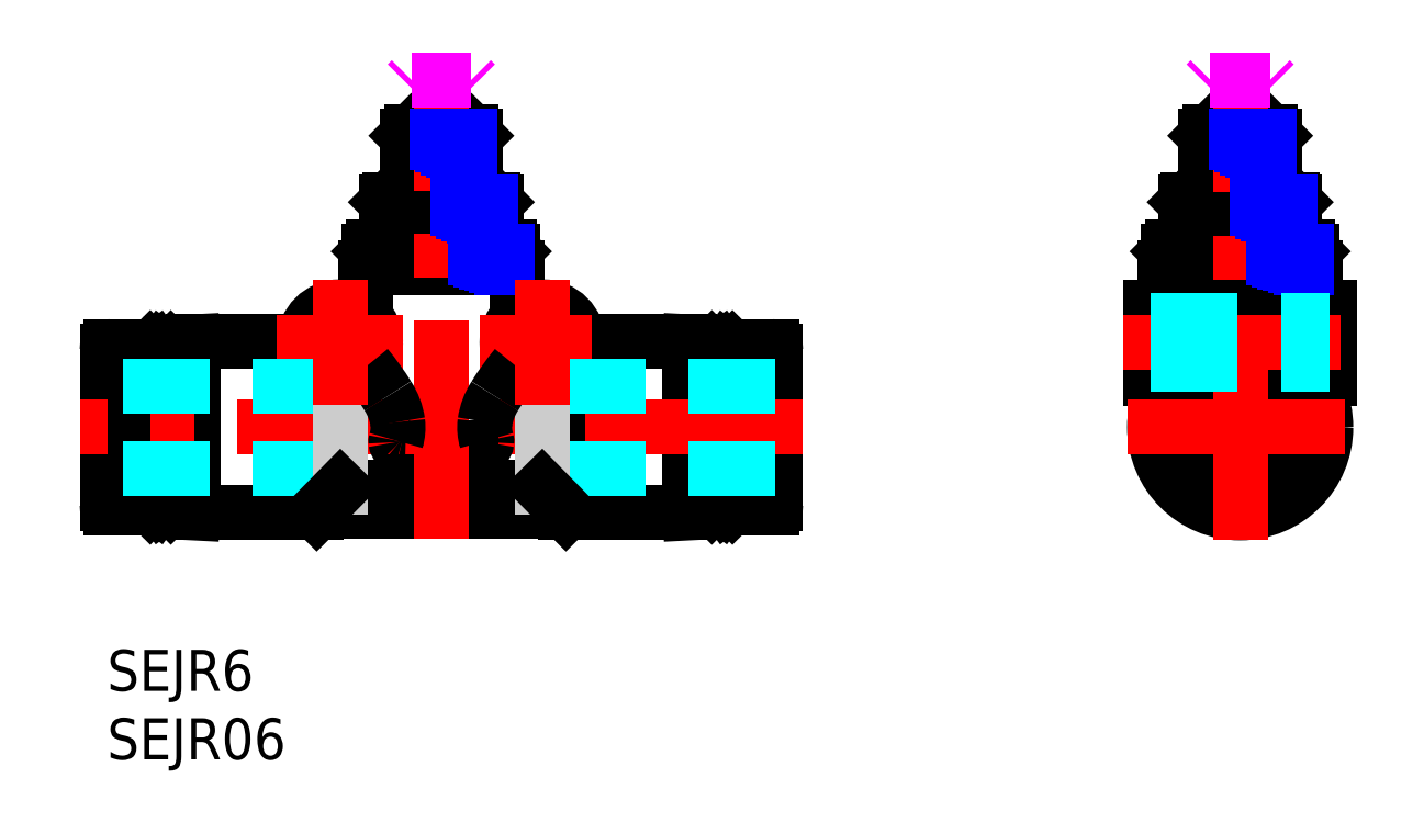
<metadata>
{"format":"dxf","ext":"dxf","renderer":"ezdxf+matplotlib","layout":"modelspace","background":"white","min_lineweight":24,"dpi":150}
</metadata>
<code>
0
SECTION
2
ENTITIES
0
INSERT
8
MSM_CONTINUOUS
2
*U18
10
0
20
0
30
0
0
INSERT
8
MSM_CONTINUOUS
2
*U19
10
0
20
0
30
0
0
CIRCLE
8
MSM_CONTINUOUS
10
31.8
20
22.45
30
0
40
1.6
0
CIRCLE
8
MSM_CONTINUOUS
10
31.8
20
22.45
30
0
40
2.6
0
CIRCLE
8
MSM_CONTINUOUS
10
17
20
22.45
30
0
40
1.6
0
CIRCLE
8
MSM_CONTINUOUS
10
17
20
22.45
30
0
40
2.6
0
ARC
8
MSM_CONTINUOUS
10
0.3
20
21.85
30
0
40
0.3
50
90
51
180
0
ARC
8
MSM_CONTINUOUS
10
0.3
20
10.65
30
0
40
0.3
50
180
51
270
0
ARC
8
MSM_CONTINUOUS
10
48.5
20
10.65
30
0
40
0.3
50
270
51
0
0
ARC
8
MSM_CONTINUOUS
10
48.5
20
21.85
30
0
40
0.3
50
0
51
90
0
ARC
8
MSM_CONTINUOUS
10
2
20
20.5
30
0
40
0.2
50
180
51
270
0
ARC
8
MSM_CONTINUOUS
10
2
20
12
30
0
40
0.2
50
90
51
180
0
ARC
8
MSM_CONTINUOUS
10
46.8
20
12
30
0
40
0.2
50
0
51
90
0
ARC
8
MSM_CONTINUOUS
10
46.8
20
20.5
30
0
40
0.2
50
270
51
0
0
LINE
8
MSM_CONTINUOUS
10
33.5
20
10
30
0
11
33.5
21
20.48
31
0
0
LINE
8
MSM_CONTINUOUS
10
42.55
20
10
30
0
11
42.55
21
22.5
31
0
0
LINE
8
MSM_CONTINUOUS
10
42.55
20
22.5
30
0
11
34.4
21
22.5
31
0
0
LINE
8
MSM_CONTINUOUS
10
33.5
20
10
30
0
11
42.55
21
10
31
0
0
LINE
8
MSM_CONTINUOUS
10
4.75
20
10.08
30
0
11
4.75
21
22.42
31
0
0
LINE
8
MSM_CONTINUOUS
10
6.25
20
10
30
0
11
6.25
21
22.5
31
0
0
LINE
8
MSM_CONTINUOUS
10
6.25
20
22.5
30
0
11
4.75
21
22.42
31
0
0
LINE
8
MSM_CONTINUOUS
10
4.75
20
10.08
30
0
11
6.25
21
10
31
0
0
LINE
8
MSM_CONTINUOUS
10
44.05
20
10.08
30
0
11
44.05
21
22.42
31
0
0
LINE
8
MSM_CONTINUOUS
10
42.55
20
10
30
0
11
44.05
21
10.08
31
0
0
LINE
8
MSM_CONTINUOUS
10
44.05
20
22.42
30
0
11
42.55
21
22.5
31
0
0
LINE
8
MSM_CONTINUOUS
10
15.3
20
10
30
0
11
15.3
21
20.48
31
0
0
LINE
8
MSM_CONTINUOUS
10
6.25
20
10
30
0
11
15.3
21
10
31
0
0
LINE
8
MSM_CONTINUOUS
10
14.4
20
22.5
30
0
11
6.25
21
22.5
31
0
0
LINE
8
MSM_CONTINUOUS
10
33.35
20
10.15
30
0
11
33.5
21
10
31
0
0
LINE
8
MSM_DASHED
10
31.75
20
19.25
30
0
11
31.75
21
13.25
31
0
0
LINE
8
MSM_CONTINUOUS
10
15.3
20
10
30
0
11
15.45
21
10.15
31
0
0
LINE
8
MSM_CONTINUOUS
10
3.6e-15
20
10.65
30
0
11
3.6e-15
21
21.85
31
0
0
LINE
8
MSM_CONTINUOUS
10
0.3
20
10.35
30
0
11
1.8
21
10.35
31
0
0
LINE
8
MSM_CONTINUOUS
10
1.8
20
22.15
30
0
11
0.3
21
22.15
31
0
0
LINE
8
MSM_CONTINUOUS
10
1.8
20
10.35
30
0
11
1.8
21
22.15
31
0
0
LINE
8
MSM_CONTINUOUS
10
48.5
20
22.15
30
0
11
47
21
22.15
31
0
0
LINE
8
MSM_CONTINUOUS
10
47
20
10.35
30
0
11
48.5
21
10.35
31
0
0
LINE
8
MSM_CONTINUOUS
10
47
20
22.15
30
0
11
47
21
10.35
31
0
0
LINE
8
MSM_CONTINUOUS
10
48.8
20
21.85
30
0
11
48.8
21
10.65
31
0
0
LINE
8
MSM_CONTINUOUS
10
4.65
20
10.5
30
0
11
4.65
21
22
31
0
0
LINE
8
MSM_CONTINUOUS
10
4.65
20
10.5
30
0
11
4.75
21
10.6
31
0
0
LINE
8
MSM_CONTINUOUS
10
4.75
20
21.9
30
0
11
4.65
21
22
31
0
0
LINE
8
MSM_CONTINUOUS
10
3.65
20
22
30
0
11
3.65
21
10.5
31
0
0
LINE
8
MSM_CONTINUOUS
10
3.65
20
22
30
0
11
3.15
21
22
31
0
0
LINE
8
MSM_CONTINUOUS
10
3.15
20
10.5
30
0
11
3.65
21
10.5
31
0
0
LINE
8
MSM_CONTINUOUS
10
3.15
20
22
30
0
11
3.15
21
10.5
31
0
0
LINE
8
MSM_CONTINUOUS
10
3.8
20
21.8
30
0
11
3.8
21
10.7
31
0
0
LINE
8
MSM_CONTINUOUS
10
3.65
20
10.5
30
0
11
3.8
21
10.7
31
0
0
LINE
8
MSM_CONTINUOUS
10
3.8
20
21.8
30
0
11
3.65
21
22
31
0
0
LINE
8
MSM_CONTINUOUS
10
44.85
20
10.5
30
0
11
44.85
21
22
31
0
0
LINE
8
MSM_CONTINUOUS
10
45
20
10.7
30
0
11
45
21
21.8
31
0
0
LINE
8
MSM_CONTINUOUS
10
44.85
20
10.5
30
0
11
45
21
10.7
31
0
0
LINE
8
MSM_CONTINUOUS
10
45
20
21.8
30
0
11
44.85
21
22
31
0
0
LINE
8
MSM_CONTINUOUS
10
3.95
20
22
30
0
11
3.95
21
10.5
31
0
0
LINE
8
MSM_CONTINUOUS
10
3.95
20
22
30
0
11
3.8
21
21.8
31
0
0
LINE
8
MSM_CONTINUOUS
10
3.8
20
10.7
30
0
11
3.95
21
10.5
31
0
0
LINE
8
MSM_CONTINUOUS
10
45.15
20
10.5
30
0
11
45.15
21
22
31
0
0
LINE
8
MSM_CONTINUOUS
10
45.15
20
10.5
30
0
11
45.65
21
10.5
31
0
0
LINE
8
MSM_CONTINUOUS
10
45.65
20
22
30
0
11
45.15
21
22
31
0
0
LINE
8
MSM_CONTINUOUS
10
45.65
20
10.5
30
0
11
45.65
21
22
31
0
0
LINE
8
MSM_CONTINUOUS
10
4.65
20
22
30
0
11
3.95
21
22
31
0
0
LINE
8
MSM_CONTINUOUS
10
3.95
20
10.5
30
0
11
4.65
21
10.5
31
0
0
LINE
8
MSM_CONTINUOUS
10
45.95
20
21.7
30
0
11
45.95
21
10.8
31
0
0
LINE
8
MSM_CONTINUOUS
10
45.65
20
10.5
30
0
11
45.95
21
10.8
31
0
0
LINE
8
MSM_CONTINUOUS
10
45.95
20
21.7
30
0
11
45.65
21
22
31
0
0
LINE
8
MSM_CONTINUOUS
10
2.85
20
10.8
30
0
11
2.85
21
21.7
31
0
0
LINE
8
MSM_CONTINUOUS
10
3.15
20
22
30
0
11
2.85
21
21.7
31
0
0
LINE
8
MSM_CONTINUOUS
10
2.85
20
10.8
30
0
11
3.15
21
10.5
31
0
0
LINE
8
MSM_CONTINUOUS
10
45.15
20
22
30
0
11
45
21
21.8
31
0
0
LINE
8
MSM_CONTINUOUS
10
45
20
10.7
30
0
11
45.15
21
10.5
31
0
0
LINE
8
MSM_CONTINUOUS
10
44.15
20
22
30
0
11
44.15
21
10.5
31
0
0
LINE
8
MSM_CONTINUOUS
10
44.15
20
10.5
30
0
11
44.85
21
10.5
31
0
0
LINE
8
MSM_CONTINUOUS
10
44.85
20
22
30
0
11
44.15
21
22
31
0
0
LINE
8
MSM_CONTINUOUS
10
44.15
20
22
30
0
11
44.05
21
21.9
31
0
0
LINE
8
MSM_CONTINUOUS
10
44.05
20
10.6
30
0
11
44.15
21
10.5
31
0
0
LINE
8
MSM_CONTINUOUS
10
27.02
20
14.8
30
0
11
21.78
21
14.8
31
0
0
LINE
8
MSM_CONTINUOUS
10
18.9
20
27.9
30
0
11
29.9
21
27.9
31
0
0
LINE
8
MSM_CONTINUOUS
10
29.9
20
24.22
30
0
11
29.9
21
27.9
31
0
0
LINE
8
MSM_CONTINUOUS
10
18.9
20
27.9
30
0
11
18.9
21
24.22
31
0
0
LINE
8
MSM_CONTINUOUS
10
29.65
20
29.1
30
0
11
19.15
21
29.1
31
0
0
LINE
8
MSM_CONTINUOUS
10
19.15
20
29.1
30
0
11
19.15
21
27.9
31
0
0
LINE
8
MSM_CONTINUOUS
10
29.65
20
27.9
30
0
11
29.65
21
29.1
31
0
0
LINE
8
MSM_CONTINUOUS
10
29.65
20
29.1
30
0
11
29.35
21
29.4
31
0
0
LINE
8
MSM_CONTINUOUS
10
19.45
20
29.4
30
0
11
19.15
21
29.1
31
0
0
LINE
8
MSM_CONTINUOUS
10
19.45
20
29.4
30
0
11
29.35
21
29.4
31
0
0
LINE
8
MSM_CONTINUOUS
10
17.05
20
11.86
30
0
11
31.75
21
11.86
31
0
0
LINE
8
MSM_CONTINUOUS
10
2
20
12.2
30
0
11
2.85
21
12.2
31
0
0
LINE
8
MSM_CONTINUOUS
10
2.85
20
20.3
30
0
11
2
21
20.3
31
0
0
LINE
8
MSM_CONTINUOUS
10
46.8
20
20.3
30
0
11
45.95
21
20.3
31
0
0
LINE
8
MSM_CONTINUOUS
10
45.95
20
12.2
30
0
11
46.8
21
12.2
31
0
0
LINE
8
MSM_CONTINUOUS
10
20.4
20
30.6
30
0
11
28.4
21
30.6
31
0
0
LINE
8
MSM_CONTINUOUS
10
28.2
20
30.4
30
0
11
20.6
21
30.4
31
0
0
LINE
8
MSM_CONTINUOUS
10
20.4
20
30.6
30
0
11
20.6
21
30.4
31
0
0
LINE
8
MSM_CONTINUOUS
10
28.2
20
30.4
30
0
11
28.4
21
30.6
31
0
0
LINE
8
MSM_CONTINUOUS
10
28.4
20
32.7
30
0
11
28.2
21
32.9
31
0
0
LINE
8
MSM_CONTINUOUS
10
20.6
20
32.9
30
0
11
20.4
21
32.7
31
0
0
LINE
8
MSM_CONTINUOUS
10
20.6
20
32.9
30
0
11
28.2
21
32.9
31
0
0
LINE
8
MSM_CONTINUOUS
10
28.4
20
32.7
30
0
11
20.4
21
32.7
31
0
0
LINE
8
MSM_CONTINUOUS
10
28.4
20
30.6
30
0
11
28.4
21
32.7
31
0
0
LINE
8
MSM_CONTINUOUS
10
20.4
20
32.7
30
0
11
20.4
21
30.6
31
0
0
LINE
8
MSM_CONTINUOUS
10
21.4
20
30.1
30
0
11
21.4
21
29.4
31
0
0
LINE
8
MSM_CONTINUOUS
10
27.4
20
29.4
30
0
11
27.4
21
30.1
31
0
0
LINE
8
MSM_CONTINUOUS
10
27.4
20
30.1
30
0
11
21.4
21
30.1
31
0
0
LINE
8
MSM_CONTINUOUS
10
27.4
20
30.1
30
0
11
27.1
21
30.4
31
0
0
LINE
8
MSM_CONTINUOUS
10
21.7
20
30.4
30
0
11
21.4
21
30.1
31
0
0
LINE
8
MSM_CONTINUOUS
10
26.9
20
37.55
30
0
11
21.9
21
37.55
31
0
0
LINE
8
MSM_CONTINUOUS
10
21.9
20
37.55
30
0
11
21.9
21
34.15
31
0
0
LINE
8
MSM_CONTINUOUS
10
26.9
20
34.15
30
0
11
26.9
21
37.55
31
0
0
LINE
8
MSM_CONTINUOUS
10
21.9
20
34.15
30
0
11
26.9
21
34.15
31
0
0
LINE
8
MSM_CONTINUOUS
10
21.9
20
34.15
30
0
11
22.2
21
33.85
31
0
0
LINE
8
MSM_CONTINUOUS
10
26.6
20
33.85
30
0
11
26.9
21
34.15
31
0
0
LINE
8
MSM_CONTINUOUS
10
26.6
20
33.85
30
0
11
22.2
21
33.85
31
0
0
LINE
8
MSM_CONTINUOUS
10
22.2
20
37.85
30
0
11
26.6
21
37.85
31
0
0
LINE
8
MSM_CONTINUOUS
10
26.9
20
37.55
30
0
11
26.6
21
37.85
31
0
0
LINE
8
MSM_CONTINUOUS
10
22.2
20
37.85
30
0
11
21.9
21
37.55
31
0
0
LINE
8
MSM_CONTINUOUS
10
22.9
20
33.52
30
0
11
25.9
21
33.52
31
0
0
LINE
8
MSM_CONTINUOUS
10
25.9
20
33.52
30
0
11
25.57
21
33.85
31
0
0
LINE
8
MSM_CONTINUOUS
10
23.23
20
33.85
30
0
11
22.9
21
33.52
31
0
0
LINE
8
MSM_CONTINUOUS
10
22.9
20
33.52
30
0
11
22.9
21
32.9
31
0
0
LINE
8
MSM_CONTINUOUS
10
25.9
20
32.9
30
0
11
25.9
21
33.52
31
0
0
LINE
8
MSM_CONTINUOUS
10
33.43
20
10.15
30
0
11
15.37
21
10.15
31
0
0
CIRCLE
8
MSM_CONTINUOUS
10
82.72
20
16.25
30
0
40
6.25
0
CIRCLE
8
MSM_CONTINUOUS
10
82.72
20
16.25
30
0
40
6.171
0
CIRCLE
8
MSM_CONTINUOUS
10
82.72
20
16.25
30
0
40
3
0
CIRCLE
8
MSM_CONTINUOUS
10
82.72
20
16.25
30
0
40
5.9
0
LINE
8
MSM_CONTINUOUS
10
89.27
20
25.05
30
0
11
76.17
21
25.05
31
0
0
LINE
8
MSM_CONTINUOUS
10
87.83
20
19.85
30
0
11
89.27
21
19.85
31
0
0
LINE
8
MSM_CONTINUOUS
10
76.17
20
19.85
30
0
11
77.61
21
19.85
31
0
0
LINE
8
MSM_CONTINUOUS
10
76.17
20
19.85
30
0
11
76.17
21
25.05
31
0
0
LINE
8
MSM_CONTINUOUS
10
89.27
20
19.85
30
0
11
89.27
21
25.05
31
0
0
LINE
8
MSM_CONTINUOUS
10
88.22
20
19.22
30
0
11
88.22
21
19.85
31
0
0
LINE
8
MSM_CONTINUOUS
10
88.22
20
25.05
30
0
11
88.22
21
27.9
31
0
0
LINE
8
MSM_CONTINUOUS
10
77.22
20
27.9
30
0
11
77.22
21
25.05
31
0
0
LINE
8
MSM_CONTINUOUS
10
77.22
20
19.85
30
0
11
77.22
21
19.22
31
0
0
LINE
8
MSM_CONTINUOUS
10
77.22
20
27.9
30
0
11
88.22
21
27.9
31
0
0
LINE
8
MSM_CONTINUOUS
10
87.97
20
29.1
30
0
11
77.47
21
29.1
31
0
0
LINE
8
MSM_CONTINUOUS
10
77.77
20
29.4
30
0
11
87.67
21
29.4
31
0
0
LINE
8
MSM_CONTINUOUS
10
87.97
20
29.1
30
0
11
87.67
21
29.4
31
0
0
LINE
8
MSM_CONTINUOUS
10
77.77
20
29.4
30
0
11
77.47
21
29.1
31
0
0
LINE
8
MSM_CONTINUOUS
10
77.47
20
29.1
30
0
11
77.47
21
27.9
31
0
0
LINE
8
MSM_CONTINUOUS
10
87.97
20
27.9
30
0
11
87.97
21
29.1
31
0
0
LINE
8
MSM_CONTINUOUS
10
86.72
20
30.6
30
0
11
86.72
21
32.7
31
0
0
LINE
8
MSM_CONTINUOUS
10
78.72
20
32.7
30
0
11
78.72
21
30.6
31
0
0
LINE
8
MSM_CONTINUOUS
10
86.72
20
32.7
30
0
11
78.72
21
32.7
31
0
0
LINE
8
MSM_CONTINUOUS
10
78.72
20
30.6
30
0
11
86.72
21
30.6
31
0
0
LINE
8
MSM_CONTINUOUS
10
78.92
20
32.9
30
0
11
86.52
21
32.9
31
0
0
LINE
8
MSM_CONTINUOUS
10
86.72
20
32.7
30
0
11
86.52
21
32.9
31
0
0
LINE
8
MSM_CONTINUOUS
10
78.92
20
32.9
30
0
11
78.72
21
32.7
31
0
0
LINE
8
MSM_CONTINUOUS
10
86.52
20
30.4
30
0
11
78.92
21
30.4
31
0
0
LINE
8
MSM_CONTINUOUS
10
78.72
20
30.6
30
0
11
78.92
21
30.4
31
0
0
LINE
8
MSM_CONTINUOUS
10
86.52
20
30.4
30
0
11
86.72
21
30.6
31
0
0
LINE
8
MSM_CONTINUOUS
10
79.72
20
30.1
30
0
11
79.72
21
29.4
31
0
0
LINE
8
MSM_CONTINUOUS
10
85.72
20
29.4
30
0
11
85.72
21
30.1
31
0
0
LINE
8
MSM_CONTINUOUS
10
85.72
20
30.1
30
0
11
79.72
21
30.1
31
0
0
LINE
8
MSM_CONTINUOUS
10
85.72
20
30.1
30
0
11
85.42
21
30.4
31
0
0
LINE
8
MSM_CONTINUOUS
10
80.02
20
30.4
30
0
11
79.72
21
30.1
31
0
0
LINE
8
MSM_CONTINUOUS
10
80.22
20
34.15
30
0
11
85.22
21
34.15
31
0
0
LINE
8
MSM_CONTINUOUS
10
80.22
20
34.15
30
0
11
80.52
21
33.85
31
0
0
LINE
8
MSM_CONTINUOUS
10
84.92
20
33.85
30
0
11
85.22
21
34.15
31
0
0
LINE
8
MSM_CONTINUOUS
10
84.92
20
33.85
30
0
11
80.52
21
33.85
31
0
0
LINE
8
MSM_CONTINUOUS
10
85.22
20
37.55
30
0
11
80.22
21
37.55
31
0
0
LINE
8
MSM_CONTINUOUS
10
85.22
20
37.55
30
0
11
84.92
21
37.85
31
0
0
LINE
8
MSM_CONTINUOUS
10
80.52
20
37.85
30
0
11
80.22
21
37.55
31
0
0
LINE
8
MSM_CONTINUOUS
10
80.52
20
37.85
30
0
11
84.92
21
37.85
31
0
0
LINE
8
MSM_CONTINUOUS
10
80.22
20
37.55
30
0
11
80.22
21
34.15
31
0
0
LINE
8
MSM_CONTINUOUS
10
85.22
20
34.15
30
0
11
85.22
21
37.55
31
0
0
LINE
8
MSM_CONTINUOUS
10
81.22
20
33.52
30
0
11
81.22
21
32.9
31
0
0
LINE
8
MSM_CONTINUOUS
10
84.22
20
32.9
30
0
11
84.22
21
33.52
31
0
0
LINE
8
MSM_CONTINUOUS
10
81.22
20
33.52
30
0
11
84.22
21
33.52
31
0
0
LINE
8
MSM_CONTINUOUS
10
84.22
20
33.52
30
0
11
83.89
21
33.85
31
0
0
LINE
8
MSM_CONTINUOUS
10
81.55
20
33.85
30
0
11
81.22
21
33.52
31
0
0
LINE
8
MSM_CENTER
10
27.2
20
22.45
30
0
11
35.4
21
22.45
31
0
0
LINE
8
MSM_CENTER
10
12.4
20
22.45
30
0
11
21.6
21
22.45
31
0
0
LINE
8
MSM_CENTER
10
50.8
20
16.25
30
0
11
-2
21
16.25
31
0
0
LINE
8
MSM_CENTER
10
24.4
20
8.15
30
0
11
24.4
21
43.64
31
0
0
LINE
8
MSM_CENTER
10
82.72
20
8
30
0
11
82.72
21
43.64
31
0
0
LINE
8
MSM_CENTER
10
74.47
20
16.25
30
0
11
90.97
21
16.25
31
0
0
LINE
8
MSM_DASHED
10
48.8
20
19.25
30
0
11
31.8
21
19.25
31
0
0
LINE
8
MSM_DASHED
10
48.8
20
13.25
30
0
11
31.8
21
13.25
31
0
0
LINE
8
MSM_DASHED
10
31.8
20
19.25
30
0
11
31.8
21
13.25
31
0
0
LINE
8
MSM_DASHED
10
17
20
13.25
30
0
11
17
21
19.25
31
0
0
LINE
8
MSM_DASHED
10
17
20
19.25
30
0
11
3.6e-15
21
19.25
31
0
0
LINE
8
MSM_DASHED
10
17
20
13.25
30
0
11
3.6e-15
21
13.25
31
0
0
LINE
8
PV
10
31.75
20
19.85
30
0
11
31.75
21
11.86
31
0
0
LINE
8
PV
10
17.05
20
11.86
30
0
11
17.05
21
19.85
31
0
0
ARC
8
MSM_CONTINUOUS
10
44.29
20
8.673
30
0
40
18.79
50
140.2
51
148.3
0
ARC
8
MSM_CONTINUOUS
10
32.34
20
15.93
30
0
40
4.81
50
147.1
51
171.5
0
ARC
8
MSM_CONTINUOUS
10
30.86
20
16.25
30
0
40
3.297
50
173.2
51
196.9
0
ARC
8
MSM_CONTINUOUS
10
27.39
20
15.21
30
0
40
0.3292
50
353.7
51
14.44
0
ARC
8
MSM_CONTINUOUS
10
27.41
20
15.21
30
0
40
0.3099
50
312.3
51
353.5
0
ARC
8
MSM_CONTINUOUS
10
27.04
20
16.05
30
0
40
1.246
50
268.9
51
285
0
ARC
8
MSM_CONTINUOUS
10
27.23
20
15.4
30
0
40
0.572
50
283.8
51
312.6
0
ARC
8
MSM_CONTINUOUS
10
21.39
20
15.21
30
0
40
0.3099
50
186.5
51
227.7
0
ARC
8
MSM_CONTINUOUS
10
21.57
20
15.4
30
0
40
0.572
50
227.4
51
256.2
0
ARC
8
MSM_CONTINUOUS
10
21.76
20
16.05
30
0
40
1.246
50
255
51
271.1
0
ARC
8
MSM_CONTINUOUS
10
17.94
20
16.25
30
0
40
3.297
50
343.1
51
6.845
0
ARC
8
MSM_CONTINUOUS
10
21.41
20
15.21
30
0
40
0.3292
50
165.6
51
186.3
0
ARC
8
MSM_CONTINUOUS
10
16.46
20
15.93
30
0
40
4.81
50
8.512
51
32.86
0
ARC
8
MSM_CONTINUOUS
10
4.507
20
8.673
30
0
40
18.79
50
31.67
51
39.84
0
LINE
8
MSM_CONTINUOUS
10
31.75
20
11.86
30
0
11
33.43
21
10.15
31
0
0
LINE
8
MSM_CONTINUOUS
10
17.05
20
11.86
30
0
11
15.37
21
10.15
31
0
0
LINE
8
MSM_NARROW
10
26.5
20
35.65
30
0
11
26.5
21
37.55
31
0
0
LINE
8
MSM_NARROW
10
26.1
20
35.85
30
0
11
26.1
21
37.55
31
0
0
LINE
8
MSM_NARROW
10
25.7
20
36.25
30
0
11
25.7
21
37.55
31
0
0
LINE
8
MSM_NARROW
10
25.3
20
36.45
30
0
11
25.3
21
37.55
31
0
0
LINE
8
MSM_NARROW
10
24.9
20
36.65
30
0
11
24.9
21
37.55
31
0
0
LINE
8
MSM_NARROW
10
24.5
20
36.85
30
0
11
24.5
21
37.55
31
0
0
LINE
8
MSM_NARROW
10
24.1
20
37.05
30
0
11
24.1
21
37.55
31
0
0
LINE
8
MSM_NARROW
10
25.6
20
32.2
30
0
11
25.6
21
32.7
31
0
0
LINE
8
MSM_NARROW
10
26.4
20
31.86
30
0
11
26.4
21
32.7
31
0
0
LINE
8
MSM_NARROW
10
27.2
20
31.51
30
0
11
27.2
21
32.7
31
0
0
LINE
8
MSM_NARROW
10
26
20
32.03
30
0
11
26
21
32.7
31
0
0
LINE
8
MSM_NARROW
10
27.6
20
31.34
30
0
11
27.6
21
32.7
31
0
0
LINE
8
MSM_NARROW
10
26.8
20
31.68
30
0
11
26.8
21
32.7
31
0
0
LINE
8
MSM_NARROW
10
28
20
31.17
30
0
11
28
21
32.7
31
0
0
LINE
8
MSM_NARROW
10
26.85
20
28.6
30
0
11
26.85
21
29.1
31
0
0
LINE
8
MSM_NARROW
10
27.25
20
28.47
30
0
11
27.25
21
29.1
31
0
0
LINE
8
MSM_NARROW
10
28.05
20
28.2
30
0
11
28.05
21
29.1
31
0
0
LINE
8
MSM_NARROW
10
29.25
20
27.9
30
0
11
29.25
21
29.1
31
0
0
LINE
8
MSM_NARROW
10
28.85
20
27.93
30
0
11
28.85
21
29.1
31
0
0
LINE
8
MSM_NARROW
10
27.65
20
28.33
30
0
11
27.65
21
29.1
31
0
0
LINE
8
MSM_NARROW
10
28.45
20
28.07
30
0
11
28.45
21
29.1
31
0
0
LINE
8
MSM_NARROW
10
84.82
20
35.65
30
0
11
84.82
21
37.55
31
0
0
LINE
8
MSM_NARROW
10
84.42
20
35.85
30
0
11
84.42
21
37.55
31
0
0
LINE
8
MSM_NARROW
10
84.02
20
36.25
30
0
11
84.02
21
37.55
31
0
0
LINE
8
MSM_NARROW
10
83.62
20
36.45
30
0
11
83.62
21
37.55
31
0
0
LINE
8
MSM_NARROW
10
83.22
20
36.65
30
0
11
83.22
21
37.55
31
0
0
LINE
8
MSM_NARROW
10
82.82
20
36.85
30
0
11
82.82
21
37.55
31
0
0
LINE
8
MSM_NARROW
10
82.42
20
37.05
30
0
11
82.42
21
37.55
31
0
0
LINE
8
MSM_NARROW
10
83.92
20
32.2
30
0
11
83.92
21
32.7
31
0
0
LINE
8
MSM_NARROW
10
84.72
20
31.86
30
0
11
84.72
21
32.7
31
0
0
LINE
8
MSM_NARROW
10
86.32
20
31.17
30
0
11
86.32
21
32.7
31
0
0
LINE
8
MSM_NARROW
10
85.12
20
31.68
30
0
11
85.12
21
32.7
31
0
0
LINE
8
MSM_NARROW
10
85.92
20
31.34
30
0
11
85.92
21
32.7
31
0
0
LINE
8
MSM_NARROW
10
84.32
20
32.03
30
0
11
84.32
21
32.7
31
0
0
LINE
8
MSM_NARROW
10
85.52
20
31.51
30
0
11
85.52
21
32.7
31
0
0
LINE
8
MSM_NARROW
10
85.17
20
28.6
30
0
11
85.17
21
29.1
31
0
0
LINE
8
MSM_NARROW
10
87.57
20
27.9
30
0
11
87.57
21
29.1
31
0
0
LINE
8
MSM_NARROW
10
86.37
20
28.2
30
0
11
86.37
21
29.1
31
0
0
LINE
8
MSM_NARROW
10
85.57
20
28.47
30
0
11
85.57
21
29.1
31
0
0
LINE
8
MSM_NARROW
10
87.17
20
27.93
30
0
11
87.17
21
29.1
31
0
0
LINE
8
MSM_NARROW
10
86.77
20
28.07
30
0
11
86.77
21
29.1
31
0
0
LINE
8
MSM_NARROW
10
85.97
20
28.33
30
0
11
85.97
21
29.1
31
0
0
LINE
8
MSM_CENTER
10
74.17
20
22.45
30
0
11
91.27
21
22.45
31
0
0
LINE
8
MSM_CENTER
10
17
20
27.05
30
0
11
17
21
17.85
31
0
0
LINE
8
MSM_CENTER
10
31.8
20
27.05
30
0
11
31.8
21
17.85
31
0
0
LINE
8
MSM_DASHED
10
76.17
20
24.05
30
0
11
89.27
21
24.05
31
0
0
LINE
8
MSM_DASHED
10
76.17
20
20.85
30
0
11
89.27
21
20.85
31
0
0
LINE
8
MSM_IMAGINARY
10
22.2
20
41.65
30
0
11
26.6
21
41.65
31
0
0
LINE
8
MSM_IMAGINARY
10
22.2
20
41.65
30
0
11
21.9
21
41.35
31
0
0
LINE
8
MSM_IMAGINARY
10
26.9
20
41.35
30
0
11
26.6
21
41.65
31
0
0
LINE
8
MSM_IMAGINARY
10
80.52
20
41.65
30
0
11
80.22
21
41.35
31
0
0
LINE
8
MSM_IMAGINARY
10
80.52
20
41.65
30
0
11
84.92
21
41.65
31
0
0
LINE
8
MSM_IMAGINARY
10
85.22
20
41.35
30
0
11
84.92
21
41.65
31
0
0
ENDSEC
0
EOF

</code>
